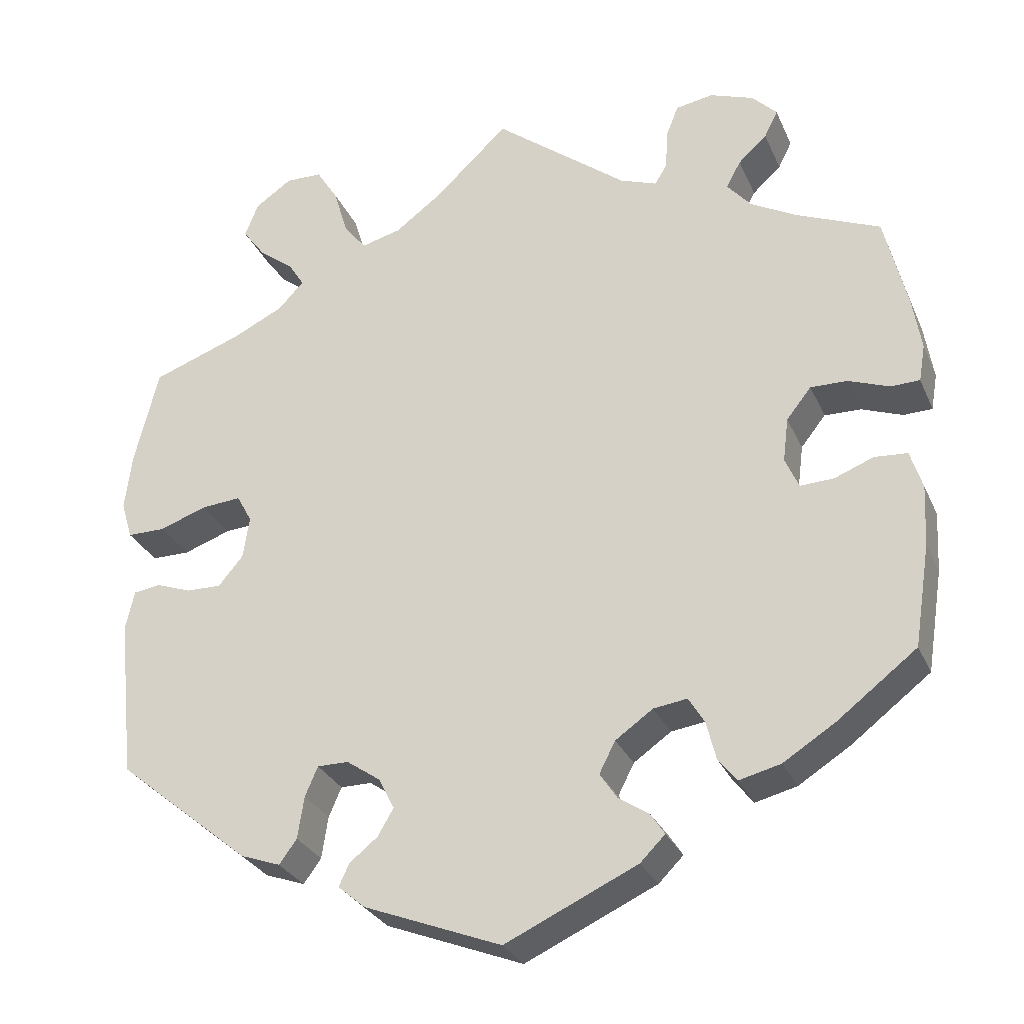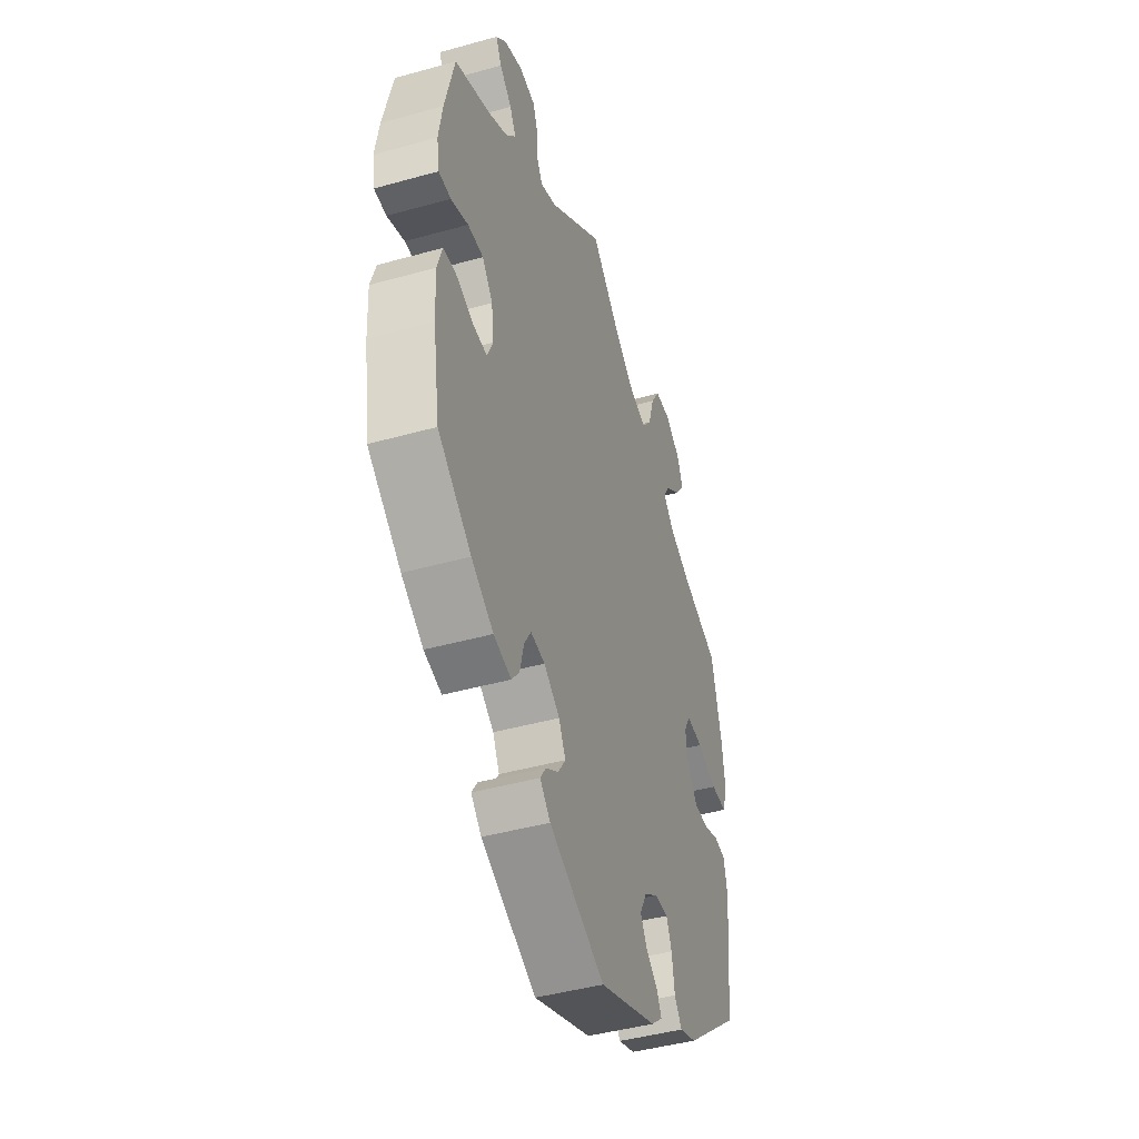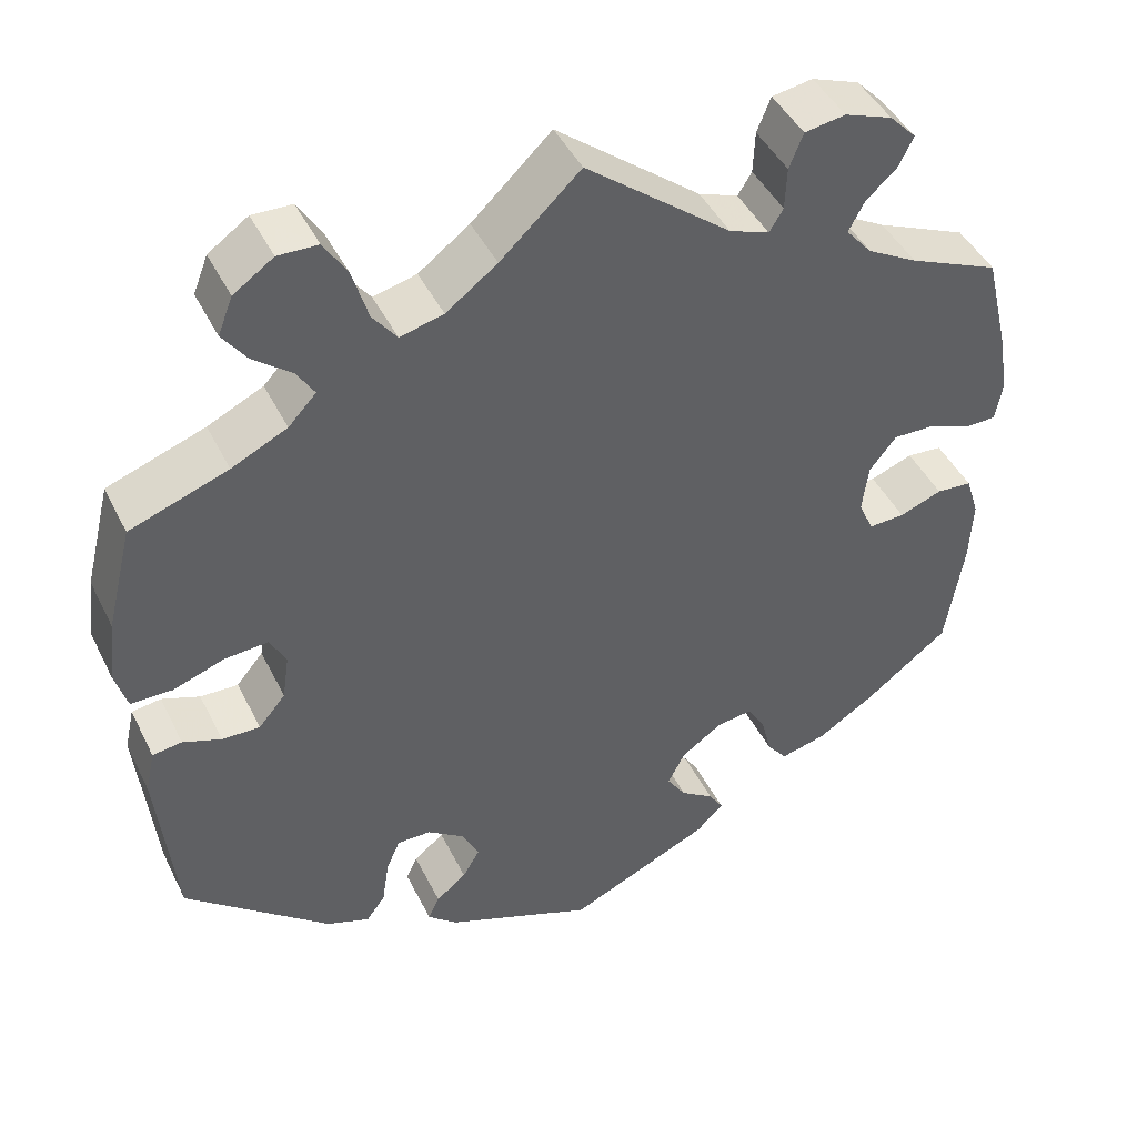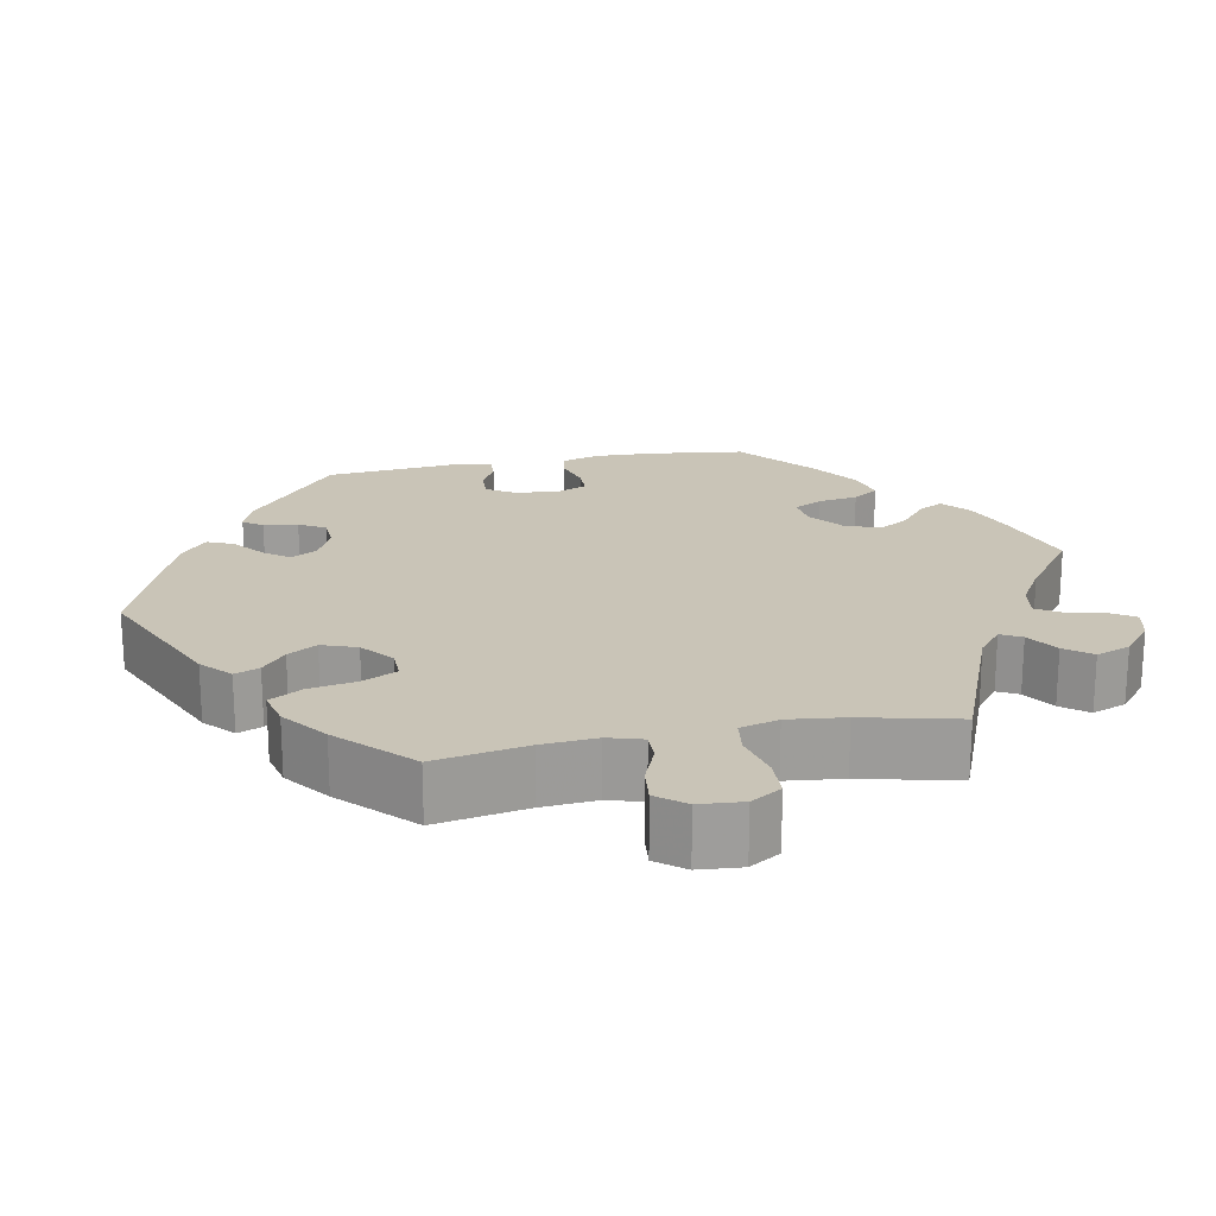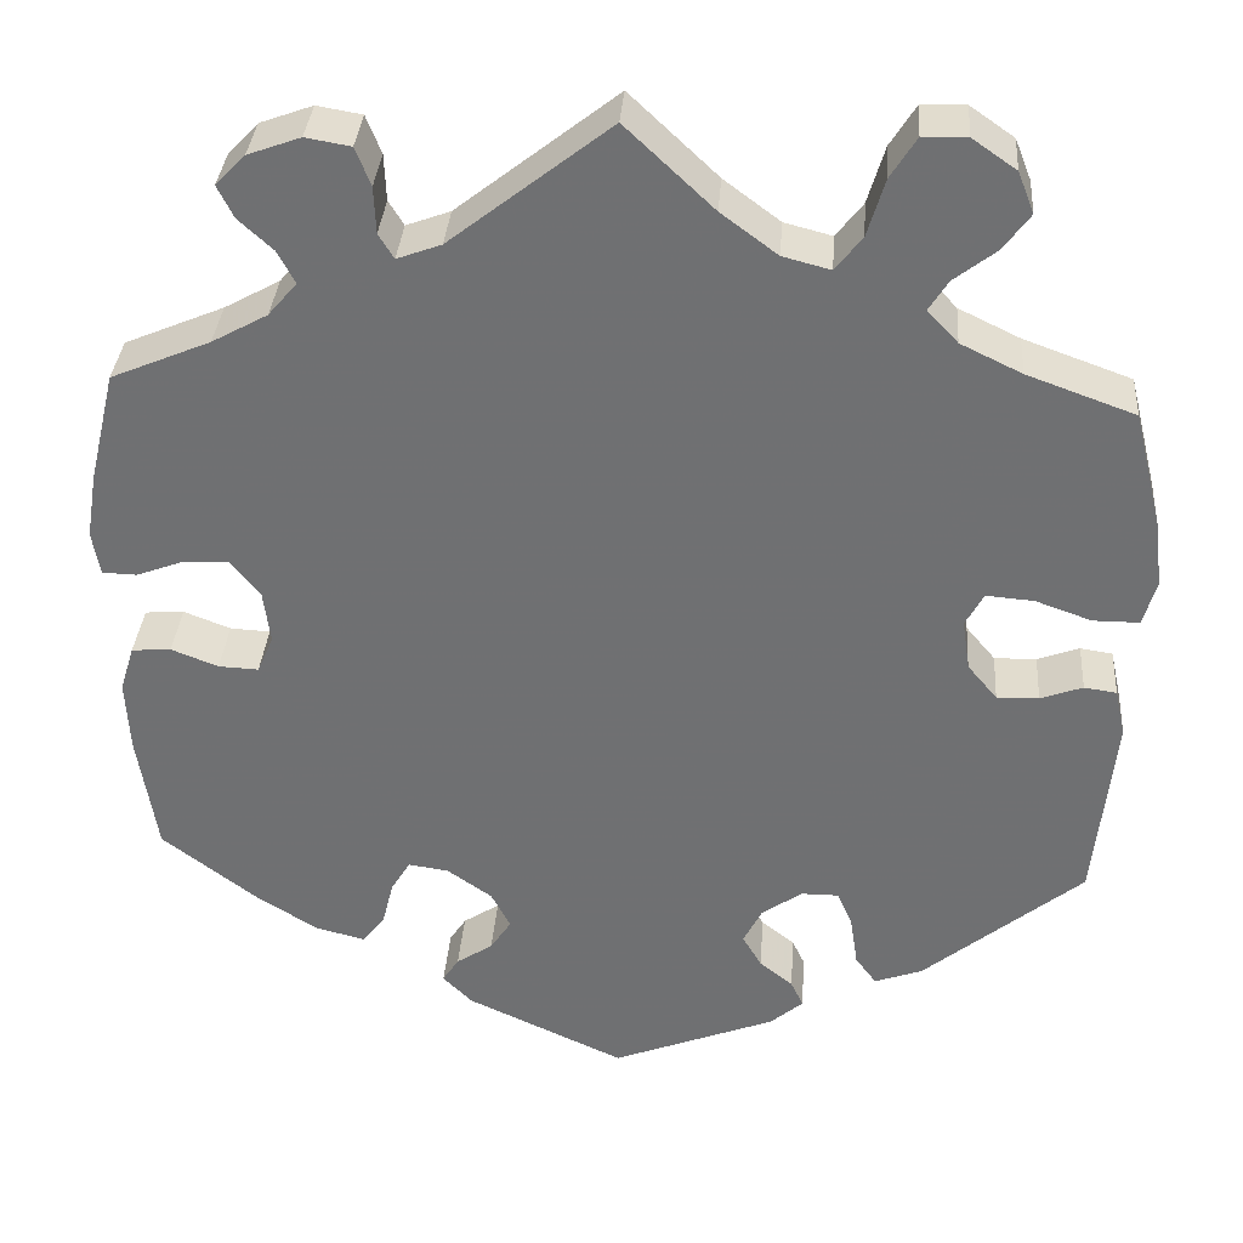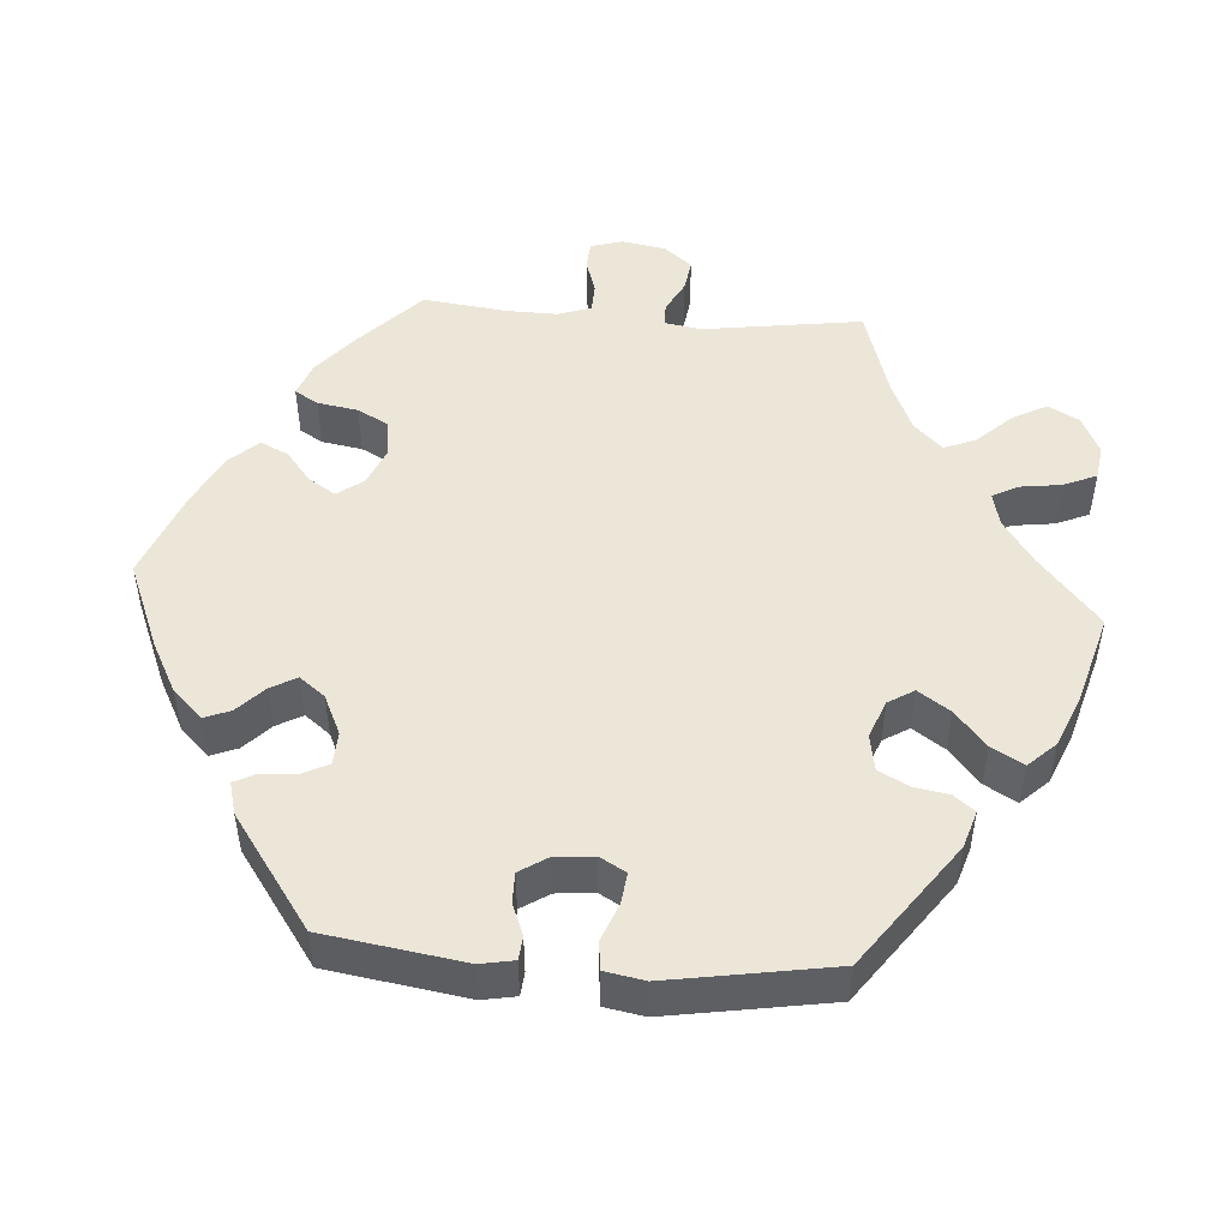
<metadata>
{"format":"obj","ext":"obj","renderer":"f3d","projection":"perspective","resolution":1024,"background":"white","views":[{"elev":-29.0,"azim":20.5,"up":"+Z"},{"elev":-44.2,"azim":108.1,"up":"+Z"},{"elev":44.4,"azim":-25.0,"up":"+Z"},{"elev":20.0,"azim":-41.2,"up":"+Y"},{"elev":34.5,"azim":-175.8,"up":"+Z"},{"elev":49.0,"azim":-145.8,"up":"+Y"}]}
</metadata>
<code>
v -0.388 0.07 0.33
v -0.324 0.07 0.361
v -0.292 0.07 0.395
v -0.312 0.07 0.427
v -0.356 0.07 0.461
v -0.384 0.07 0.499
v -0.367 0.07 0.542
v -0.321 0.07 0.574
v -0.275 0.07 0.573
v -0.248 0.07 0.53
v -0.23 0.07 0.47
v -0.202 0.07 0.434
v -0.152 0.07 0.447
v -0.093 0.07 0.491
v -0.001 0.07 0.578
v 0.166 0.07 0.447
v 0.212 0.07 0.43
v 0.228 0.07 0.456
v 0.23 0.07 0.505
v 0.246 0.07 0.545
v 0.293 0.07 0.553
v 0.348 0.07 0.533
v 0.379 0.07 0.501
v 0.362 0.07 0.467
v 0.326 0.07 0.434
v 0.308 0.07 0.4
v 0.338 0.07 0.365
v 0.396 0.07 0.333
v 0.5 0.07 0.289
v 0.528 0.07 0.172
v 0.539 0.07 0.104
v 0.531 0.07 0.058
v 0.495 0.07 0.057
v 0.444 0.07 0.076
v 0.398 0.07 0.077
v 0.367 0.07 0.038
v 0.36 0.07 -0.017
v 0.377 0.07 -0.056
v 0.419 0.07 -0.054
v 0.468 0.07 -0.035
v 0.509 0.07 -0.038
v 0.524 0.07 -0.086
v 0.52 0.07 -0.162
v 0.5 0.07 -0.289
v 0.401 0.07 -0.365
v 0.336 0.07 -0.406
v 0.284 0.07 -0.419
v 0.261 0.07 -0.39
v 0.249 0.07 -0.342
v 0.229 0.07 -0.309
v 0.187 0.07 -0.315
v 0.14 0.07 -0.348
v 0.12 0.07 -0.387
v 0.142 0.07 -0.42
v 0.18 0.07 -0.445
v 0.197 0.07 -0.471
v 0.166 0.07 -0.502
v 0.001 0.07 -0.578
v -0.171 0.07 -0.511
v -0.205 0.07 -0.482
v -0.192 0.07 -0.454
v -0.157 0.07 -0.426
v -0.137 0.07 -0.392
v -0.157 0.07 -0.353
v -0.199 0.07 -0.324
v -0.238 0.07 -0.324
v -0.254 0.07 -0.361
v -0.262 0.07 -0.414
v -0.284 0.07 -0.444
v -0.334 0.07 -0.426
v -0.501 0.07 -0.289
v -0.522 0.07 -0.089
v -0.511 0.07 -0.039
v -0.477 0.07 -0.034
v -0.433 0.07 -0.05
v -0.389 0.07 -0.051
v -0.358 0.07 -0.014
v -0.35 0.07 0.039
v -0.369 0.07 0.074
v -0.419 0.07 0.07
v -0.478 0.07 0.049
v -0.526 0.07 0.049
v -0.54 0.07 0.096
v -0.531 0.07 0.168
v -0.501 0.07 0.289
v -0.388 0 0.33
v -0.324 0 0.361
v -0.292 0 0.395
v -0.312 0 0.427
v -0.356 0 0.461
v -0.384 0 0.499
v -0.367 0 0.542
v -0.321 0 0.574
v -0.275 0 0.573
v -0.248 0 0.53
v -0.23 0 0.47
v -0.202 0 0.434
v -0.152 0 0.447
v -0.093 0 0.491
v -0.001 0 0.578
v 0.166 0 0.447
v 0.212 0 0.43
v 0.228 0 0.456
v 0.23 0 0.505
v 0.246 0 0.545
v 0.293 0 0.553
v 0.348 0 0.533
v 0.379 0 0.501
v 0.362 0 0.467
v 0.326 0 0.434
v 0.308 0 0.4
v 0.338 0 0.365
v 0.396 0 0.333
v 0.5 0 0.289
v 0.528 0 0.172
v 0.539 0 0.104
v 0.531 0 0.058
v 0.495 0 0.057
v 0.444 0 0.076
v 0.398 0 0.077
v 0.367 0 0.038
v 0.36 0 -0.017
v 0.377 0 -0.056
v 0.419 0 -0.054
v 0.468 0 -0.035
v 0.509 0 -0.038
v 0.524 0 -0.086
v 0.52 0 -0.162
v 0.5 0 -0.289
v 0.401 0 -0.365
v 0.336 0 -0.406
v 0.284 0 -0.419
v 0.261 0 -0.39
v 0.249 0 -0.342
v 0.229 0 -0.309
v 0.187 0 -0.315
v 0.14 0 -0.348
v 0.12 0 -0.387
v 0.142 0 -0.42
v 0.18 0 -0.445
v 0.197 0 -0.471
v 0.166 0 -0.502
v 0.001 0 -0.578
v -0.171 0 -0.511
v -0.205 0 -0.482
v -0.192 0 -0.454
v -0.157 0 -0.426
v -0.137 0 -0.392
v -0.157 0 -0.353
v -0.199 0 -0.324
v -0.238 0 -0.324
v -0.254 0 -0.361
v -0.262 0 -0.414
v -0.284 0 -0.444
v -0.334 0 -0.426
v -0.501 0 -0.289
v -0.522 0 -0.089
v -0.511 0 -0.039
v -0.477 0 -0.034
v -0.433 0 -0.05
v -0.389 0 -0.051
v -0.358 0 -0.014
v -0.35 0 0.039
v -0.369 0 0.074
v -0.419 0 0.07
v -0.478 0 0.049
v -0.526 0 0.049
v -0.54 0 0.096
v -0.531 0 0.168
v -0.501 0 0.289
f 84 85 1
f 83 84 1 2
f 80 81 82 83
f 79 80 83 2
f 78 79 2 3
f 77 78 3
f 72 73 74 75
f 72 75 76
f 71 72 76
f 70 71 76 77
f 67 68 69 70
f 66 67 70 77
f 59 60 61 62
f 59 62 63
f 58 59 63
f 57 58 63 64
f 54 55 56 57
f 53 54 57 64
f 46 47 48 49
f 46 49 50
f 45 46 50
f 44 45 50
f 43 44 50
f 42 43 50 51
f 39 40 41 42
f 38 39 42 51
f 31 32 33 34
f 31 34 35
f 28 29 30 31
f 27 28 31 35
f 26 27 35 36
f 22 23 24 25
f 22 25 26
f 21 22 26
f 18 19 20 21
f 17 18 21 26
f 14 15 16
f 13 14 16 17
f 12 13 17 26
f 8 9 10 11
f 8 11 12
f 7 8 12
f 4 5 6 7
f 3 4 7 12
f 65 66 77 3
f 52 53 64 65
f 37 38 51 52
f 36 37 52 65
f 26 36 65
f 3 12 26 65
f 86 170 169
f 87 86 169 168
f 168 167 166 165
f 87 168 165 164
f 88 87 164 163
f 88 163 162
f 160 159 158 157
f 161 160 157
f 161 157 156
f 162 161 156 155
f 155 154 153 152
f 162 155 152 151
f 147 146 145 144
f 148 147 144
f 148 144 143
f 149 148 143 142
f 142 141 140 139
f 149 142 139 138
f 134 133 132 131
f 135 134 131
f 135 131 130
f 135 130 129
f 135 129 128
f 136 135 128 127
f 127 126 125 124
f 136 127 124 123
f 119 118 117 116
f 120 119 116
f 116 115 114 113
f 120 116 113 112
f 121 120 112 111
f 110 109 108 107
f 111 110 107
f 111 107 106
f 106 105 104 103
f 111 106 103 102
f 101 100 99
f 102 101 99 98
f 111 102 98 97
f 96 95 94 93
f 97 96 93
f 97 93 92
f 92 91 90 89
f 97 92 89 88
f 88 162 151 150
f 150 149 138 137
f 137 136 123 122
f 150 137 122 121
f 150 121 111
f 150 111 97 88
f 1 86 87 2
f 2 87 88 3
f 3 88 89 4
f 4 89 90 5
f 5 90 91 6
f 6 91 92 7
f 7 92 93 8
f 8 93 94 9
f 9 94 95 10
f 10 95 96 11
f 11 96 97 12
f 12 97 98 13
f 13 98 99 14
f 14 99 100 15
f 15 100 101 16
f 16 101 102 17
f 17 102 103 18
f 18 103 104 19
f 19 104 105 20
f 20 105 106 21
f 21 106 107 22
f 22 107 108 23
f 23 108 109 24
f 24 109 110 25
f 25 110 111 26
f 26 111 112 27
f 27 112 113 28
f 28 113 114 29
f 29 114 115 30
f 30 115 116 31
f 31 116 117 32
f 32 117 118 33
f 33 118 119 34
f 34 119 120 35
f 35 120 121 36
f 36 121 122 37
f 37 122 123 38
f 38 123 124 39
f 39 124 125 40
f 40 125 126 41
f 41 126 127 42
f 42 127 128 43
f 43 128 129 44
f 44 129 130 45
f 45 130 131 46
f 46 131 132 47
f 47 132 133 48
f 48 133 134 49
f 49 134 135 50
f 50 135 136 51
f 51 136 137 52
f 52 137 138 53
f 53 138 139 54
f 54 139 140 55
f 55 140 141 56
f 56 141 142 57
f 57 142 143 58
f 58 143 144 59
f 59 144 145 60
f 60 145 146 61
f 61 146 147 62
f 62 147 148 63
f 63 148 149 64
f 64 149 150 65
f 65 150 151 66
f 66 151 152 67
f 67 152 153 68
f 68 153 154 69
f 69 154 155 70
f 70 155 156 71
f 71 156 157 72
f 72 157 158 73
f 73 158 159 74
f 74 159 160 75
f 75 160 161 76
f 76 161 162 77
f 77 162 163 78
f 78 163 164 79
f 79 164 165 80
f 80 165 166 81
f 81 166 167 82
f 82 167 168 83
f 83 168 169 84
f 84 169 170 85
f 85 170 86 1

</code>
